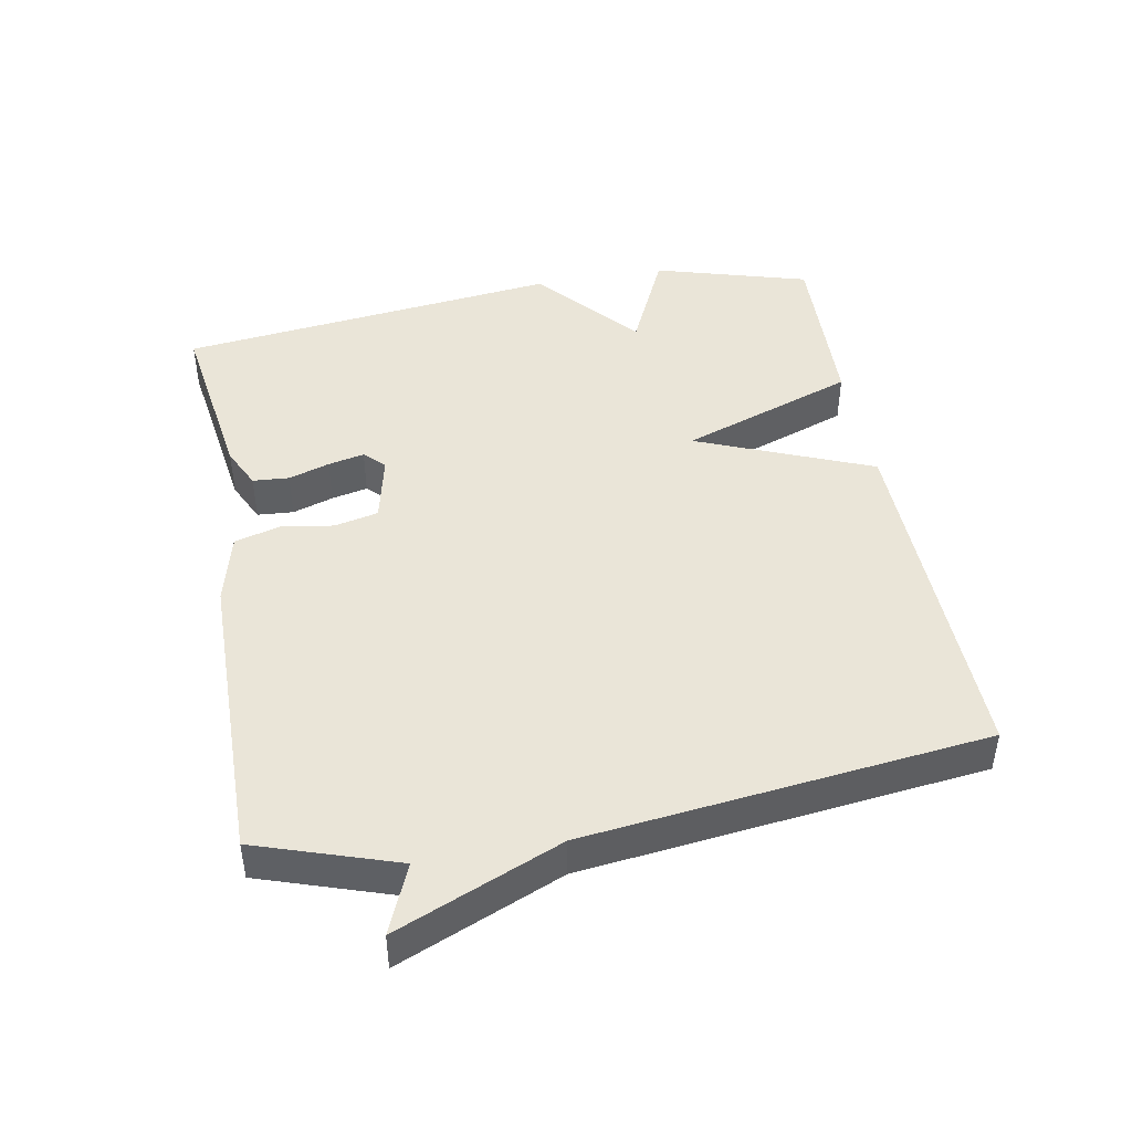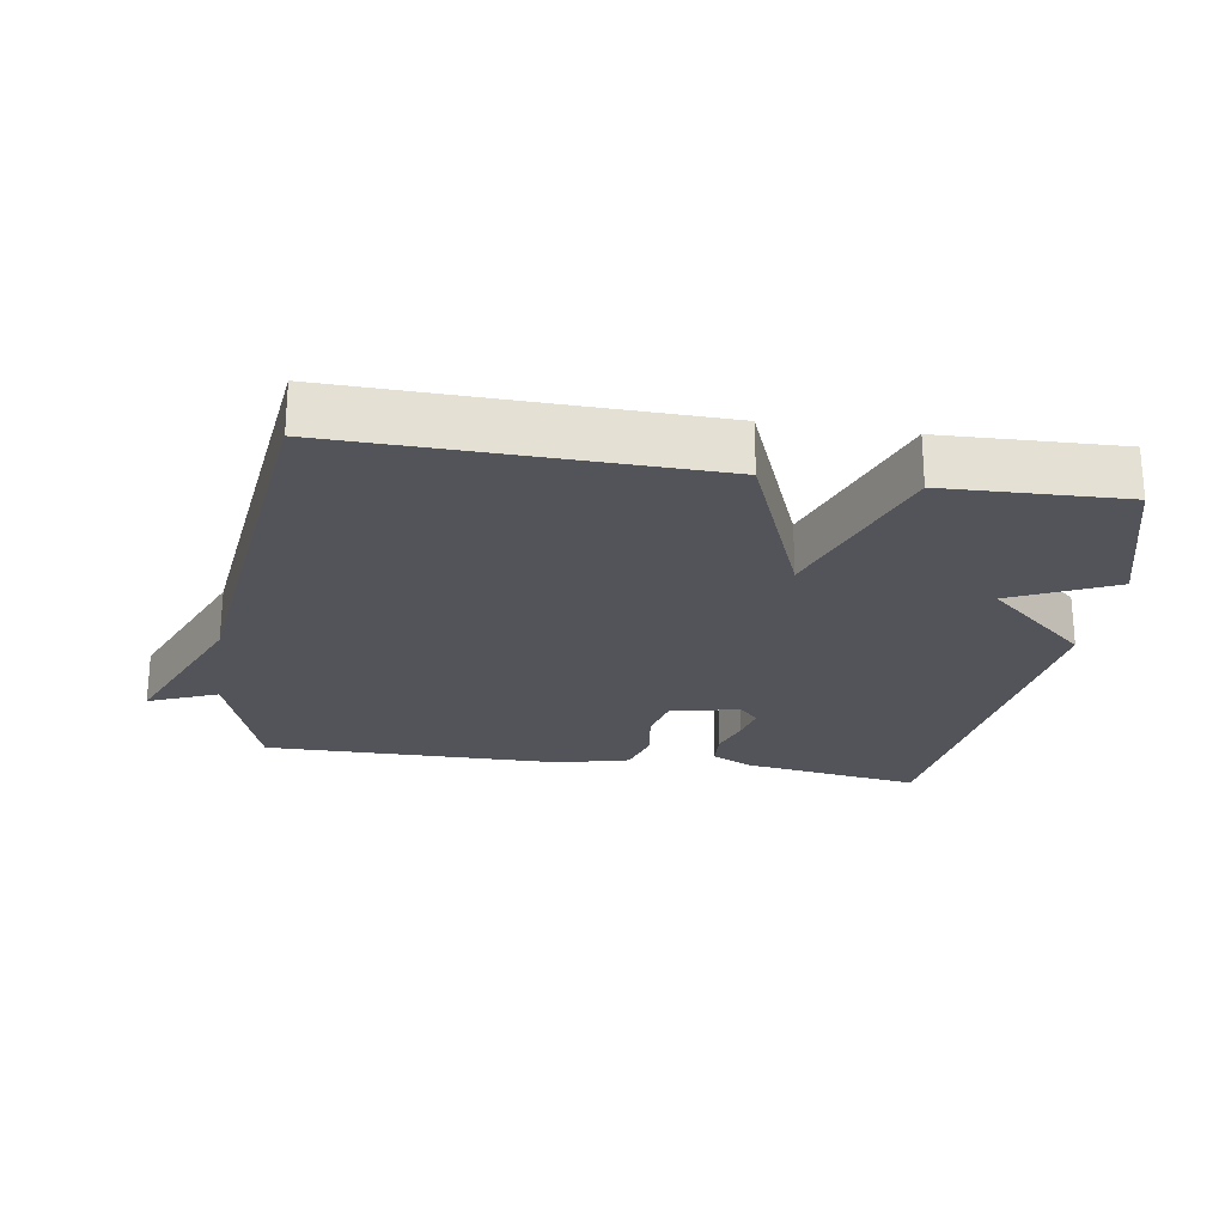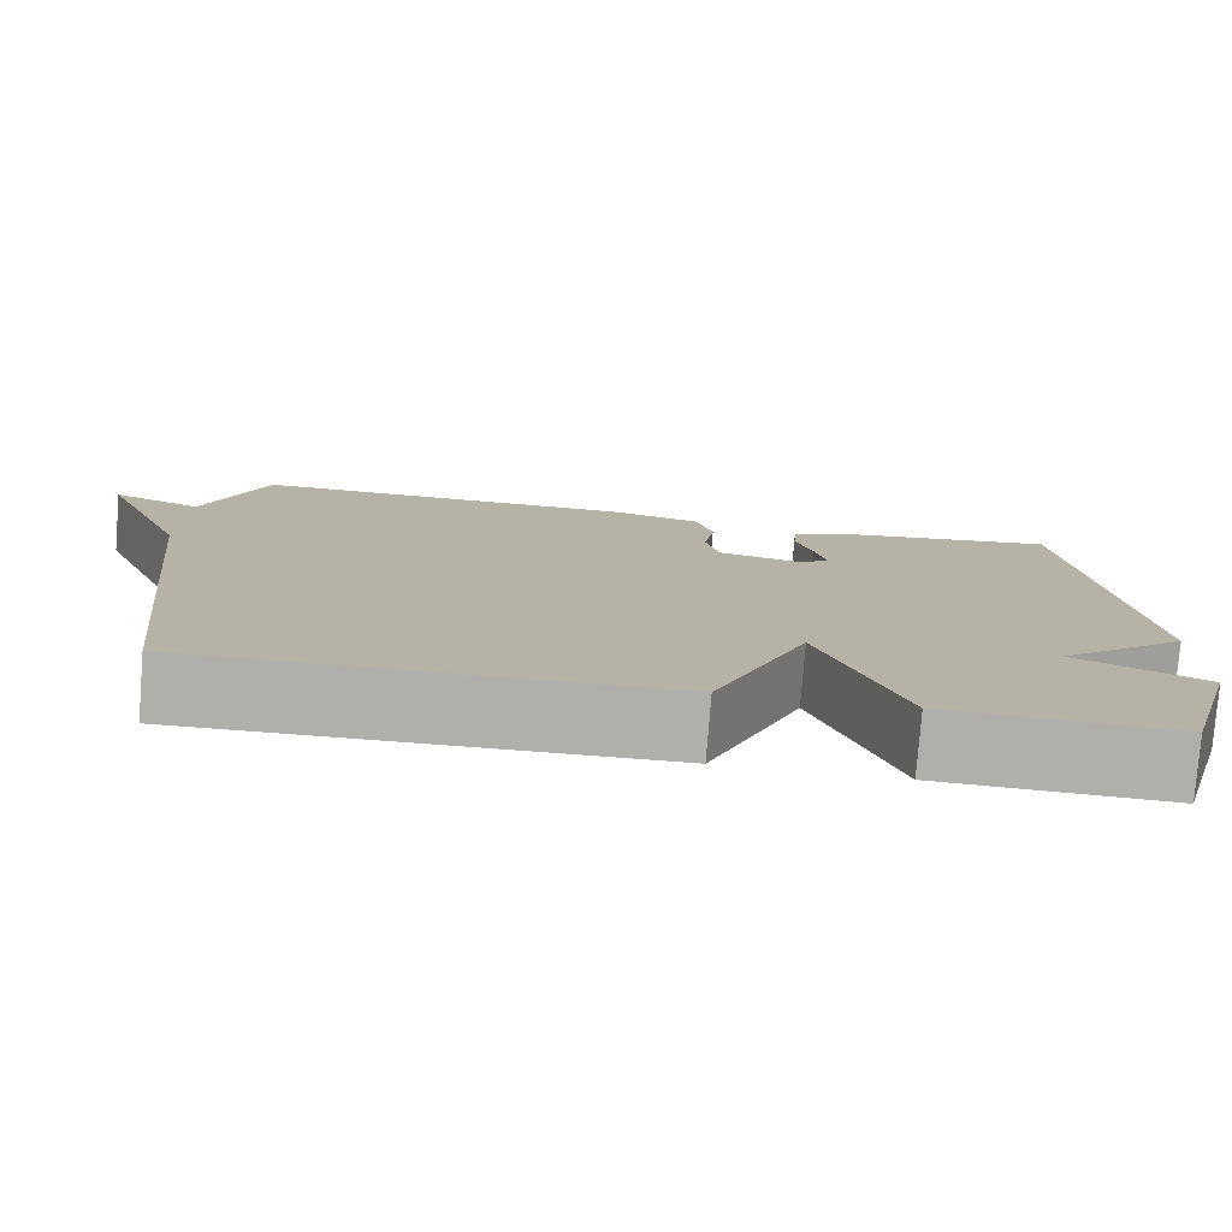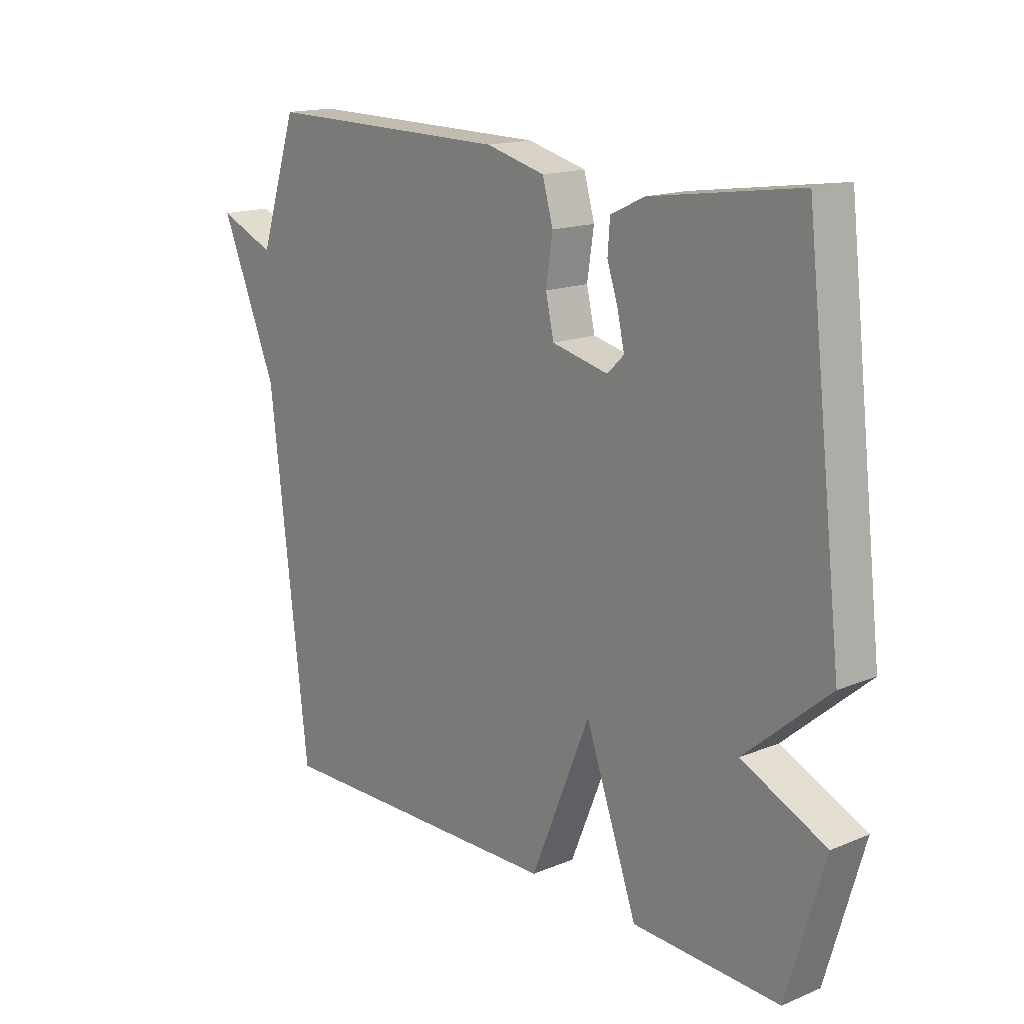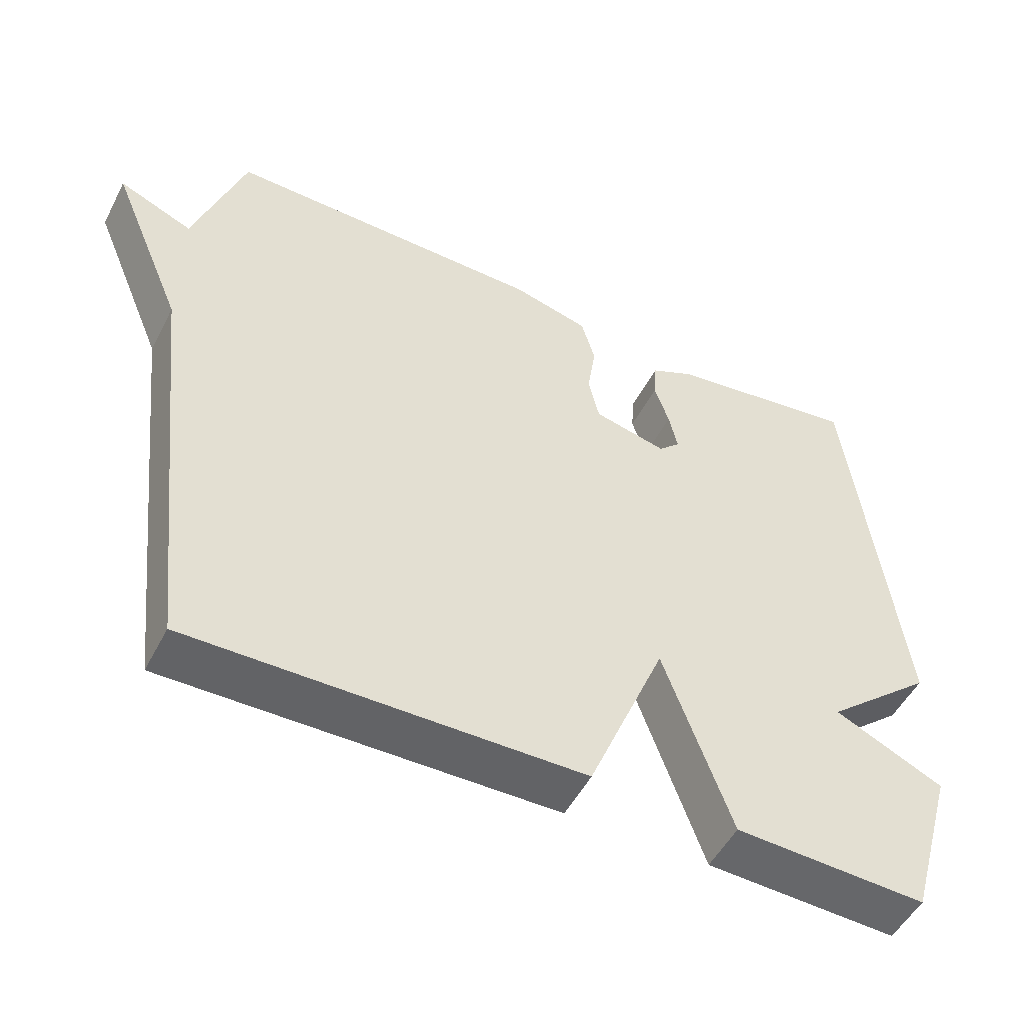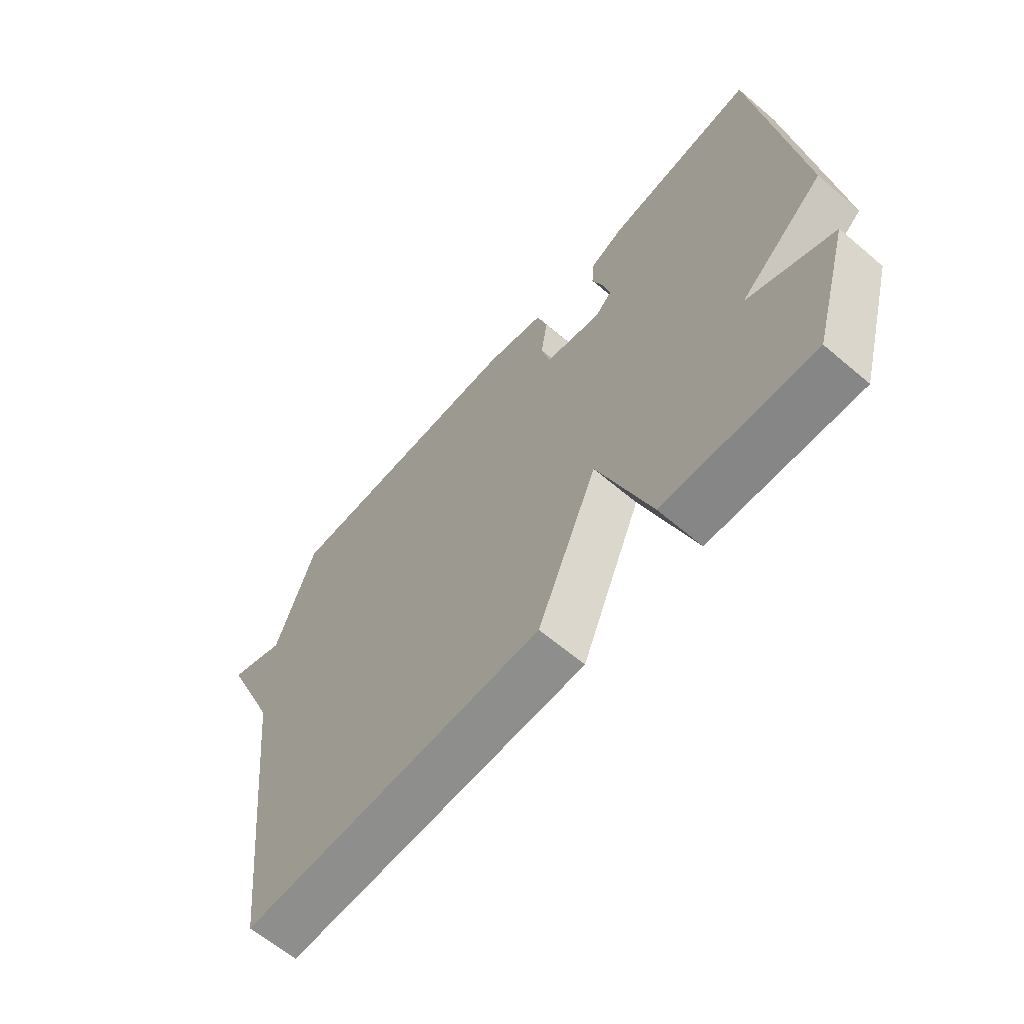
<metadata>
{"format":"obj","ext":"obj","renderer":"f3d","projection":"perspective","resolution":1024,"background":"white","views":[{"elev":45.0,"azim":79.6,"up":"+Y"},{"elev":-23.8,"azim":170.9,"up":"+Y"},{"elev":-78.3,"azim":175.5,"up":"+Z"},{"elev":16.1,"azim":-130.2,"up":"+Z"},{"elev":-51.3,"azim":153.1,"up":"+Z"},{"elev":-64.0,"azim":-130.5,"up":"+Z"}]}
</metadata>
<code>
v 0.5 0.07 -0.5
v -0.036 0.07 -0.49
v -0.143 0.07 -0.23
v -0.236 0.07 -0.49
v -0.5 0.07 -0.5
v -0.567 0.07 -0.27
v -0.416 0.07 -0.2
v -0.567 0.07 -0.07
v -0.5 0.07 0.5
v -0.235 0.07 0.461
v -0.174 0.07 0.432
v -0.17 0.07 0.378
v -0.19 0.07 0.317
v -0.202 0.07 0.263
v -0.172 0.07 0.234
v -0.071 0.07 0.257
v -0.056 0.07 0.322
v -0.068 0.07 0.401
v -0.049 0.07 0.468
v 0.057 0.07 0.495
v 0.5 0.07 0.5
v 0.569 0.07 0.293
v 0.671 0.07 0.336
v 0.569 0.07 0.093
v 0.5 0 -0.5
v -0.036 0 -0.49
v -0.143 0 -0.23
v -0.236 0 -0.49
v -0.5 0 -0.5
v -0.567 0 -0.27
v -0.416 0 -0.2
v -0.567 0 -0.07
v -0.5 0 0.5
v -0.235 0 0.461
v -0.174 0 0.432
v -0.17 0 0.378
v -0.19 0 0.317
v -0.202 0 0.263
v -0.172 0 0.234
v -0.071 0 0.257
v -0.056 0 0.322
v -0.068 0 0.401
v -0.049 0 0.468
v 0.057 0 0.495
v 0.5 0 0.5
v 0.569 0 0.293
v 0.671 0 0.336
v 0.569 0 0.093
f 22 23 24
f 22 24 1
f 21 22 1
f 20 21 1
f 19 20 1
f 18 19 1
f 17 18 1
f 1 2 3
f 17 1 3
f 16 17 3
f 3 4 5
f 16 3 5
f 15 16 5
f 14 15 5
f 13 14 5
f 11 12 13
f 10 11 13
f 9 10 13
f 8 9 13
f 7 8 13
f 7 13 5
f 5 6 7
f 48 47 46
f 25 48 46
f 25 46 45
f 25 45 44
f 25 44 43
f 25 43 42
f 25 42 41
f 27 26 25
f 27 25 41
f 27 41 40
f 29 28 27
f 29 27 40
f 29 40 39
f 29 39 38
f 29 38 37
f 37 36 35
f 37 35 34
f 37 34 33
f 37 33 32
f 37 32 31
f 29 37 31
f 31 30 29
f 1 25 26 2
f 2 26 27 3
f 3 27 28 4
f 4 28 29 5
f 5 29 30 6
f 6 30 31 7
f 7 31 32 8
f 8 32 33 9
f 9 33 34 10
f 10 34 35 11
f 11 35 36 12
f 12 36 37 13
f 13 37 38 14
f 14 38 39 15
f 15 39 40 16
f 16 40 41 17
f 17 41 42 18
f 18 42 43 19
f 19 43 44 20
f 20 44 45 21
f 21 45 46 22
f 22 46 47 23
f 23 47 48 24
f 24 48 25 1

</code>
